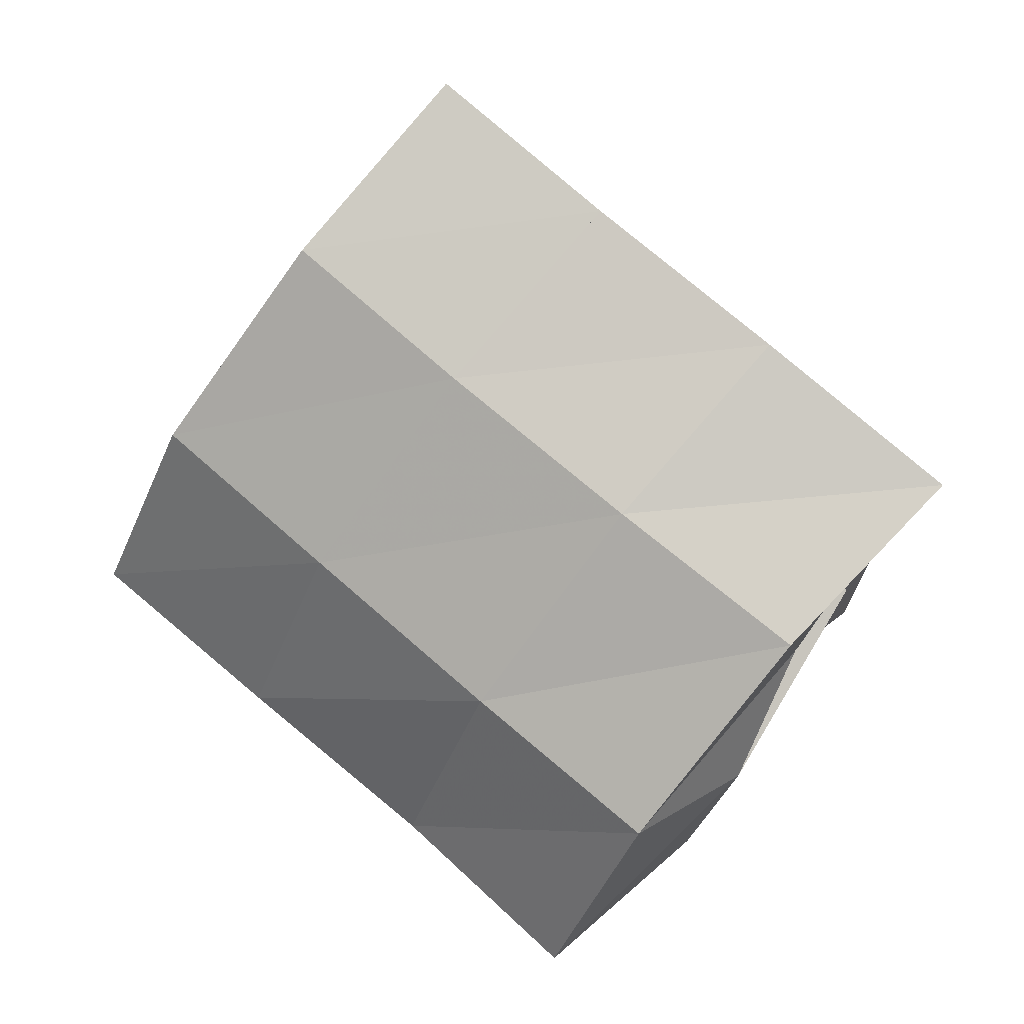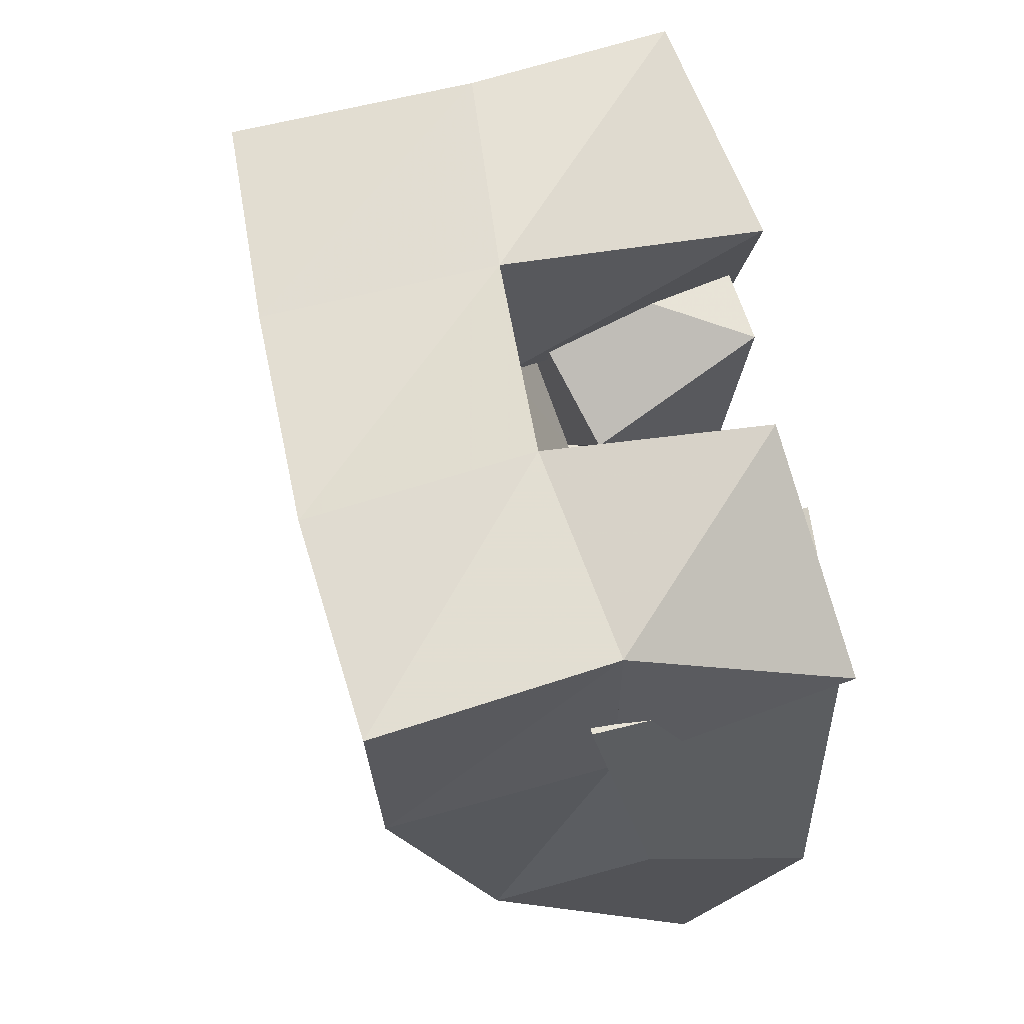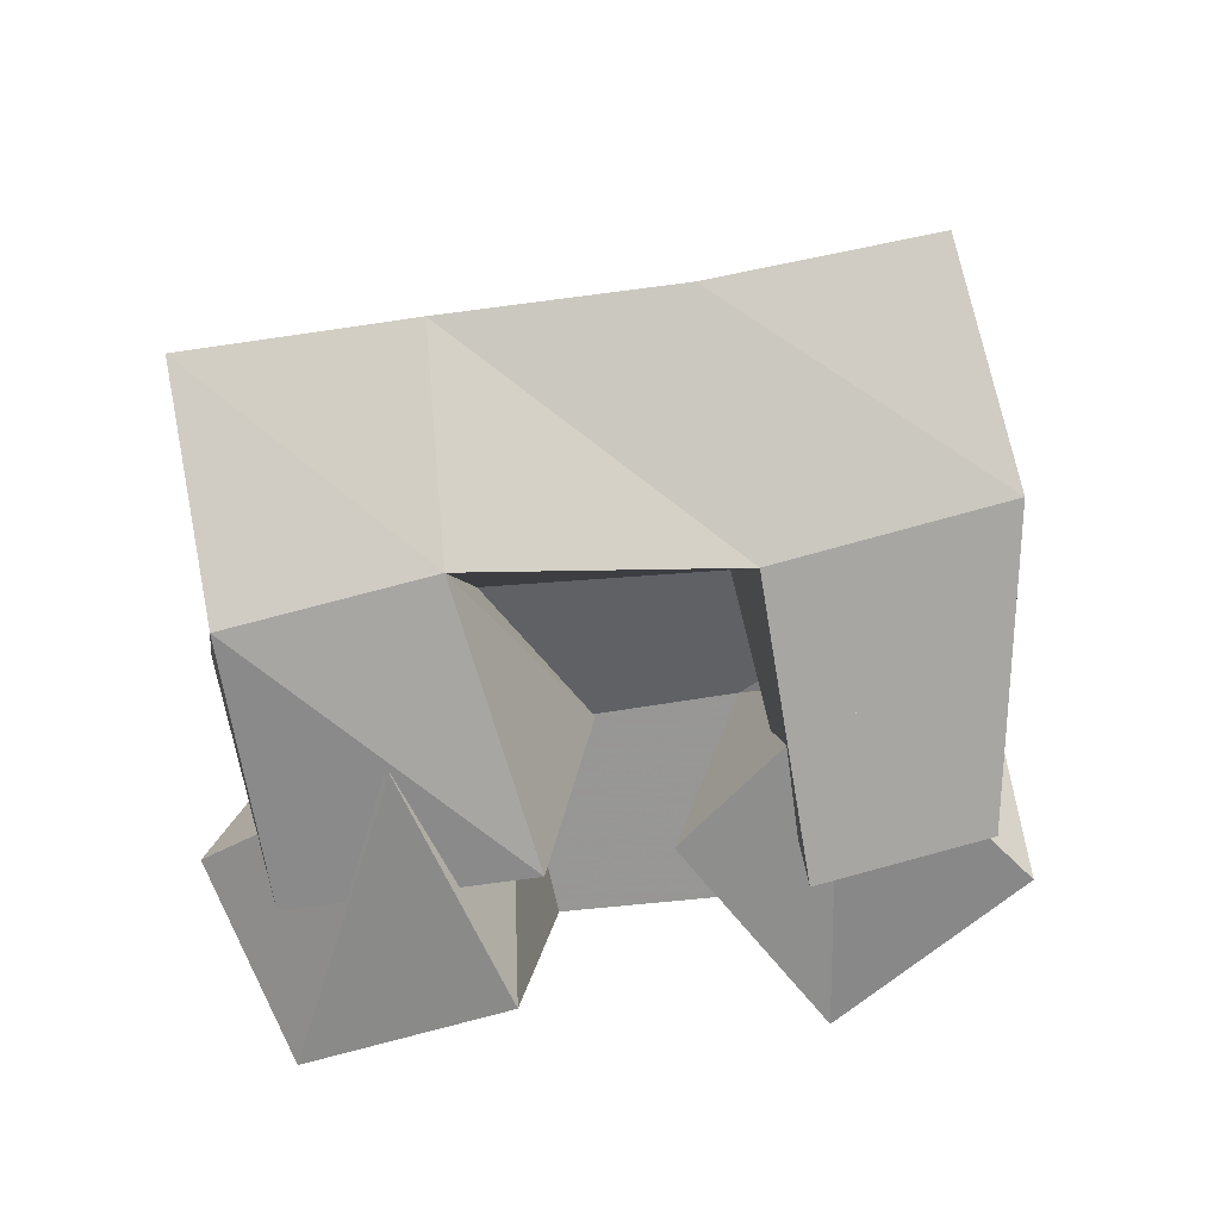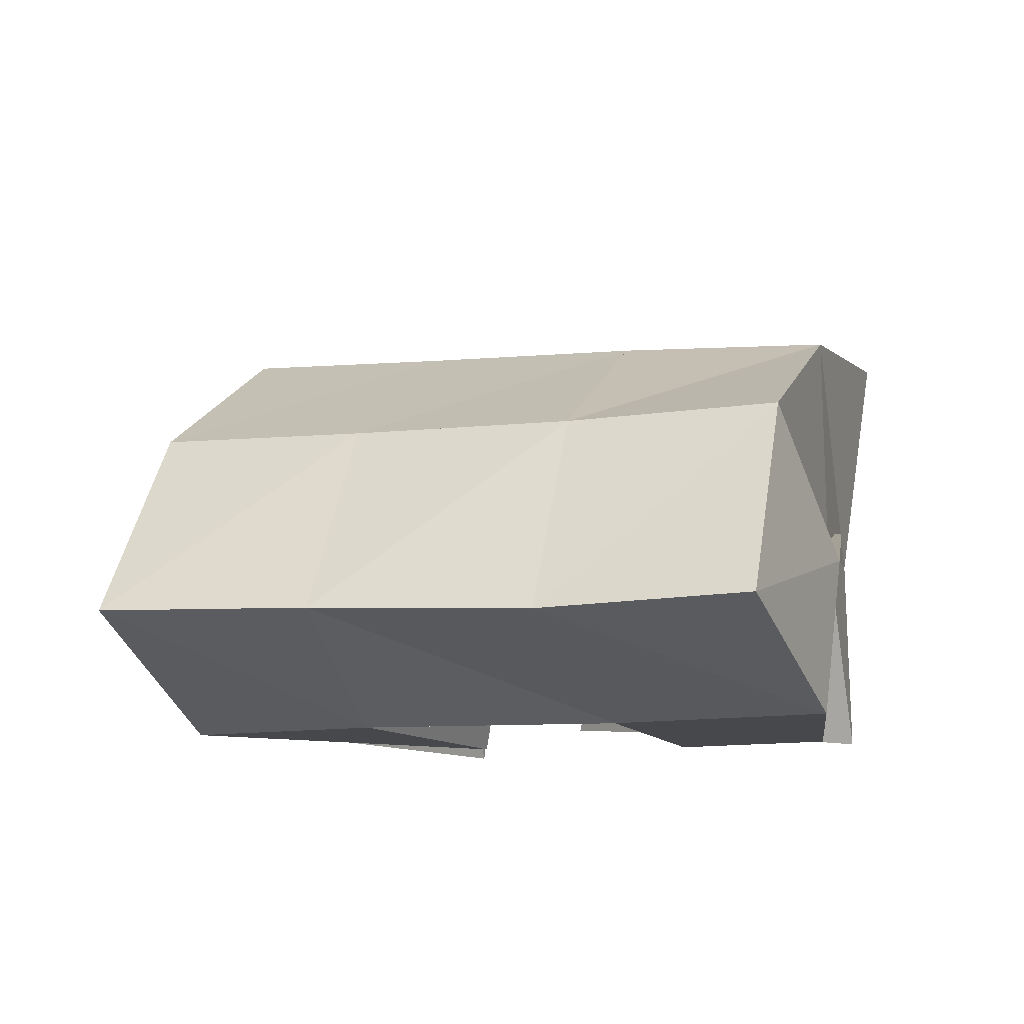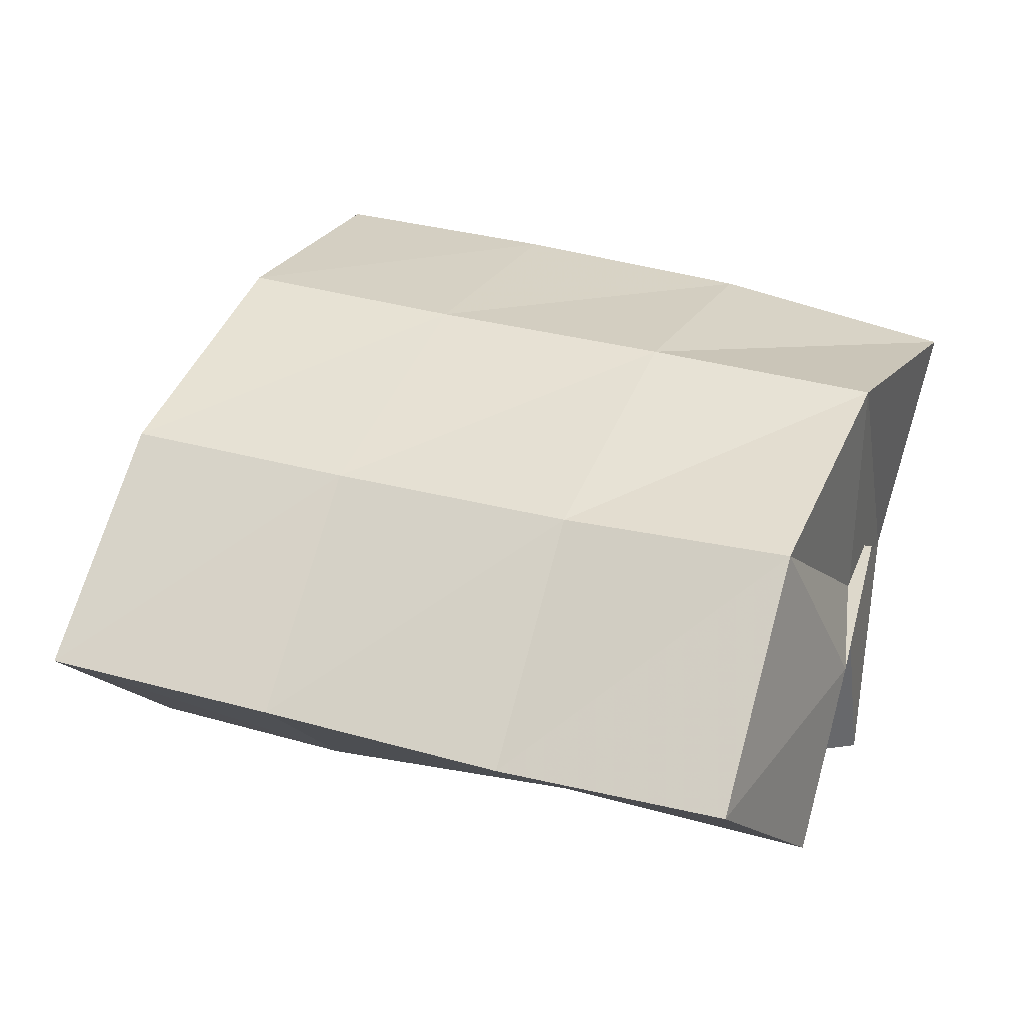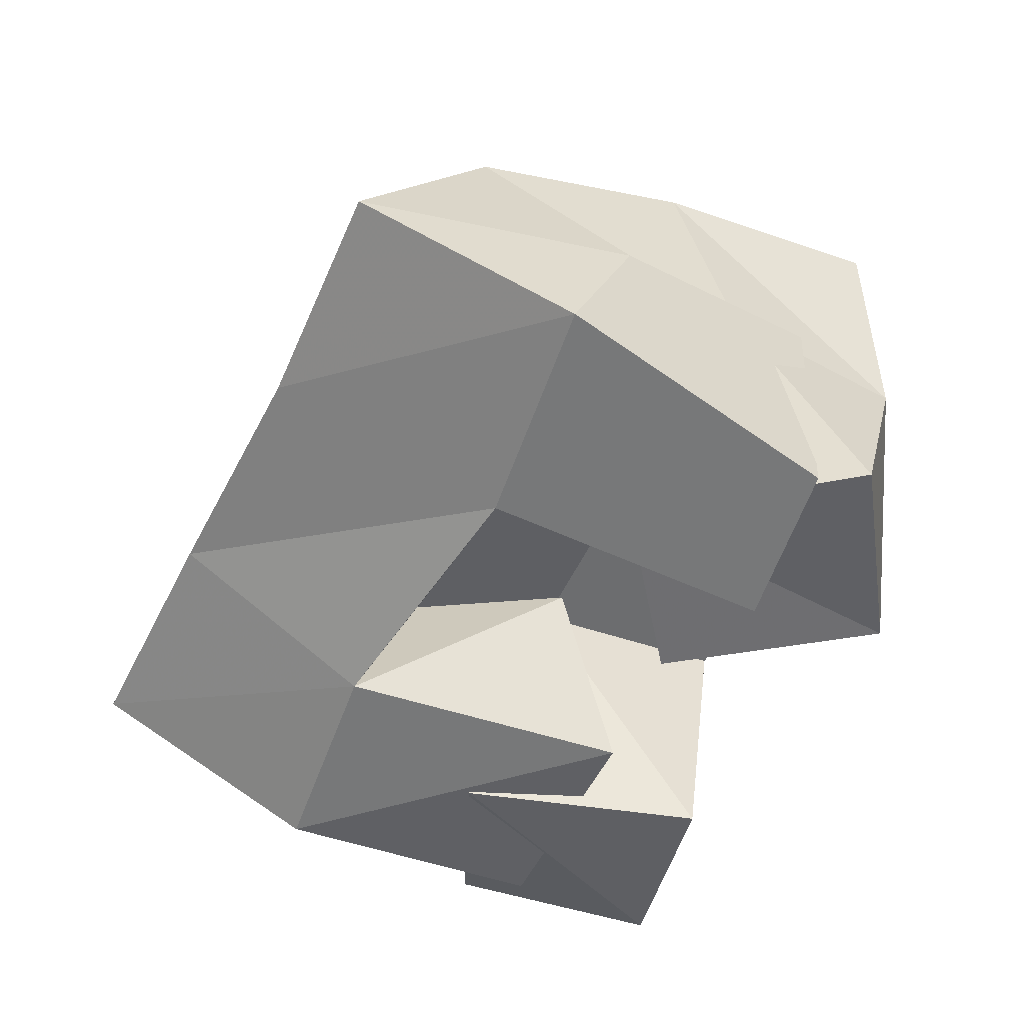
<metadata>
{"format":"obj","ext":"obj","renderer":"f3d","projection":"perspective","resolution":1024,"background":"white","views":[{"elev":71.5,"azim":-160.7,"up":"+Y"},{"elev":38.5,"azim":-98.9,"up":"+Z"},{"elev":-74.2,"azim":167.7,"up":"+Y"},{"elev":-11.1,"azim":176.7,"up":"+Y"},{"elev":-76.6,"azim":175.0,"up":"+Z"},{"elev":-57.3,"azim":-137.1,"up":"+Y"}]}
</metadata>
<code>
v 0.6466 0.1 0.1027
v 0.6446 0.1484 0.1162
v 0.6926 0.1 0.07448
v 0.6572 0.1471 0.0751
v 0.676 0.1124 0.1463
v 0.6858 0.1586 0.1377
v 0.7162 0.104 0.1128
v 0.7052 0.1536 0.09363
v 0.7351 0.1361 0.09978
v 0.7644 0.1379 0.07843
v 0.7402 0.1 0.1225
v 0.7713 0.1 0.06639
v 0.7677 0.1551 0.1332
v 0.815 0.1368 0.1035
v 0.7903 0.1088 0.1444
v 0.8127 0.1 0.08757
v 0.7396 0.1 0.151
v 0.7318 0.1594 0.153
v 0.7739 0.1 0.1081
v 0.7508 0.1547 0.1116
v 0.7803 0.1146 0.1795
v 0.7764 0.1588 0.1723
v 0.8079 0.1208 0.1419
v 0.7999 0.1575 0.1354
v 0.6502 0.1531 0.09163
v 0.6612 0.1372 0.04127
v 0.6558 0.1 0.09549
v 0.6678 0.1 0.02871
v 0.6979 0.153 0.09541
v 0.7176 0.1367 0.05825
v 0.689 0.1 0.1136
v 0.7133 0.1 0.05273
v 0.6386 0.2004 0.1077
v 0.6605 0.195 0.06078
v 0.6869 0.2077 0.1249
v 0.7069 0.1972 0.0774
v 0.7348 0.2109 0.143
v 0.7551 0.1987 0.09588
v 0.7806 0.2123 0.1622
v 0.8005 0.2008 0.1143
v 0.68 0.1683 0.01312
v 0.7258 0.1676 0.03103
v 0.7745 0.1686 0.05059
v 0.8205 0.17 0.06919
v 0.6905 0.1208 -0.01468
v 0.736 0.1199 0.005182
v 0.7851 0.1223 0.02314
v 0.833 0.124 0.04134
f 1 2 4
f 3 1 4
f 2 6 8
f 4 2 8
f 6 5 7
f 8 6 7
f 5 1 3
f 7 5 3
f 8 7 3
f 4 8 3
f 2 1 5
f 6 2 5
f 9 10 12
f 11 9 12
f 10 14 16
f 12 10 16
f 14 13 15
f 16 14 15
f 13 9 11
f 15 13 11
f 16 15 11
f 12 16 11
f 10 9 13
f 14 10 13
f 17 18 20
f 19 17 20
f 18 22 24
f 20 18 24
f 22 21 23
f 24 22 23
f 21 17 19
f 23 21 19
f 24 23 19
f 20 24 19
f 18 17 21
f 22 18 21
f 25 26 28
f 27 25 28
f 26 30 32
f 28 26 32
f 30 29 31
f 32 30 31
f 29 25 27
f 31 29 27
f 32 31 27
f 28 32 27
f 26 25 29
f 30 26 29
f 2 33 34
f 4 2 34
f 33 35 36
f 34 33 36
f 35 6 8
f 36 35 8
f 6 2 4
f 8 6 4
f 36 8 4
f 34 36 4
f 33 2 6
f 35 33 6
f 6 35 36
f 8 6 36
f 35 37 38
f 36 35 38
f 37 18 20
f 38 37 20
f 18 6 8
f 20 18 8
f 38 20 8
f 36 38 8
f 35 6 18
f 37 35 18
f 18 37 38
f 20 18 38
f 37 39 40
f 38 37 40
f 39 22 24
f 40 39 24
f 22 18 20
f 24 22 20
f 40 24 20
f 38 40 20
f 37 18 22
f 39 37 22
f 4 34 41
f 26 4 41
f 34 36 42
f 41 34 42
f 36 8 30
f 42 36 30
f 8 4 26
f 30 8 26
f 42 30 26
f 41 42 26
f 34 4 8
f 36 34 8
f 8 36 42
f 30 8 42
f 36 38 43
f 42 36 43
f 38 20 10
f 43 38 10
f 20 8 30
f 10 20 30
f 43 10 30
f 42 43 30
f 36 8 20
f 38 36 20
f 20 38 43
f 10 20 43
f 38 40 44
f 43 38 44
f 40 24 14
f 44 40 14
f 24 20 10
f 14 24 10
f 44 14 10
f 43 44 10
f 38 20 24
f 40 38 24
f 26 41 45
f 28 26 45
f 41 42 46
f 45 41 46
f 42 30 32
f 46 42 32
f 30 26 28
f 32 30 28
f 46 32 28
f 45 46 28
f 41 26 30
f 42 41 30
f 30 42 46
f 32 30 46
f 42 43 47
f 46 42 47
f 43 10 12
f 47 43 12
f 10 30 32
f 12 10 32
f 47 12 32
f 46 47 32
f 42 30 10
f 43 42 10
f 10 43 47
f 12 10 47
f 43 44 48
f 47 43 48
f 44 14 16
f 48 44 16
f 14 10 12
f 16 14 12
f 48 16 12
f 47 48 12
f 43 10 14
f 44 43 14

</code>
